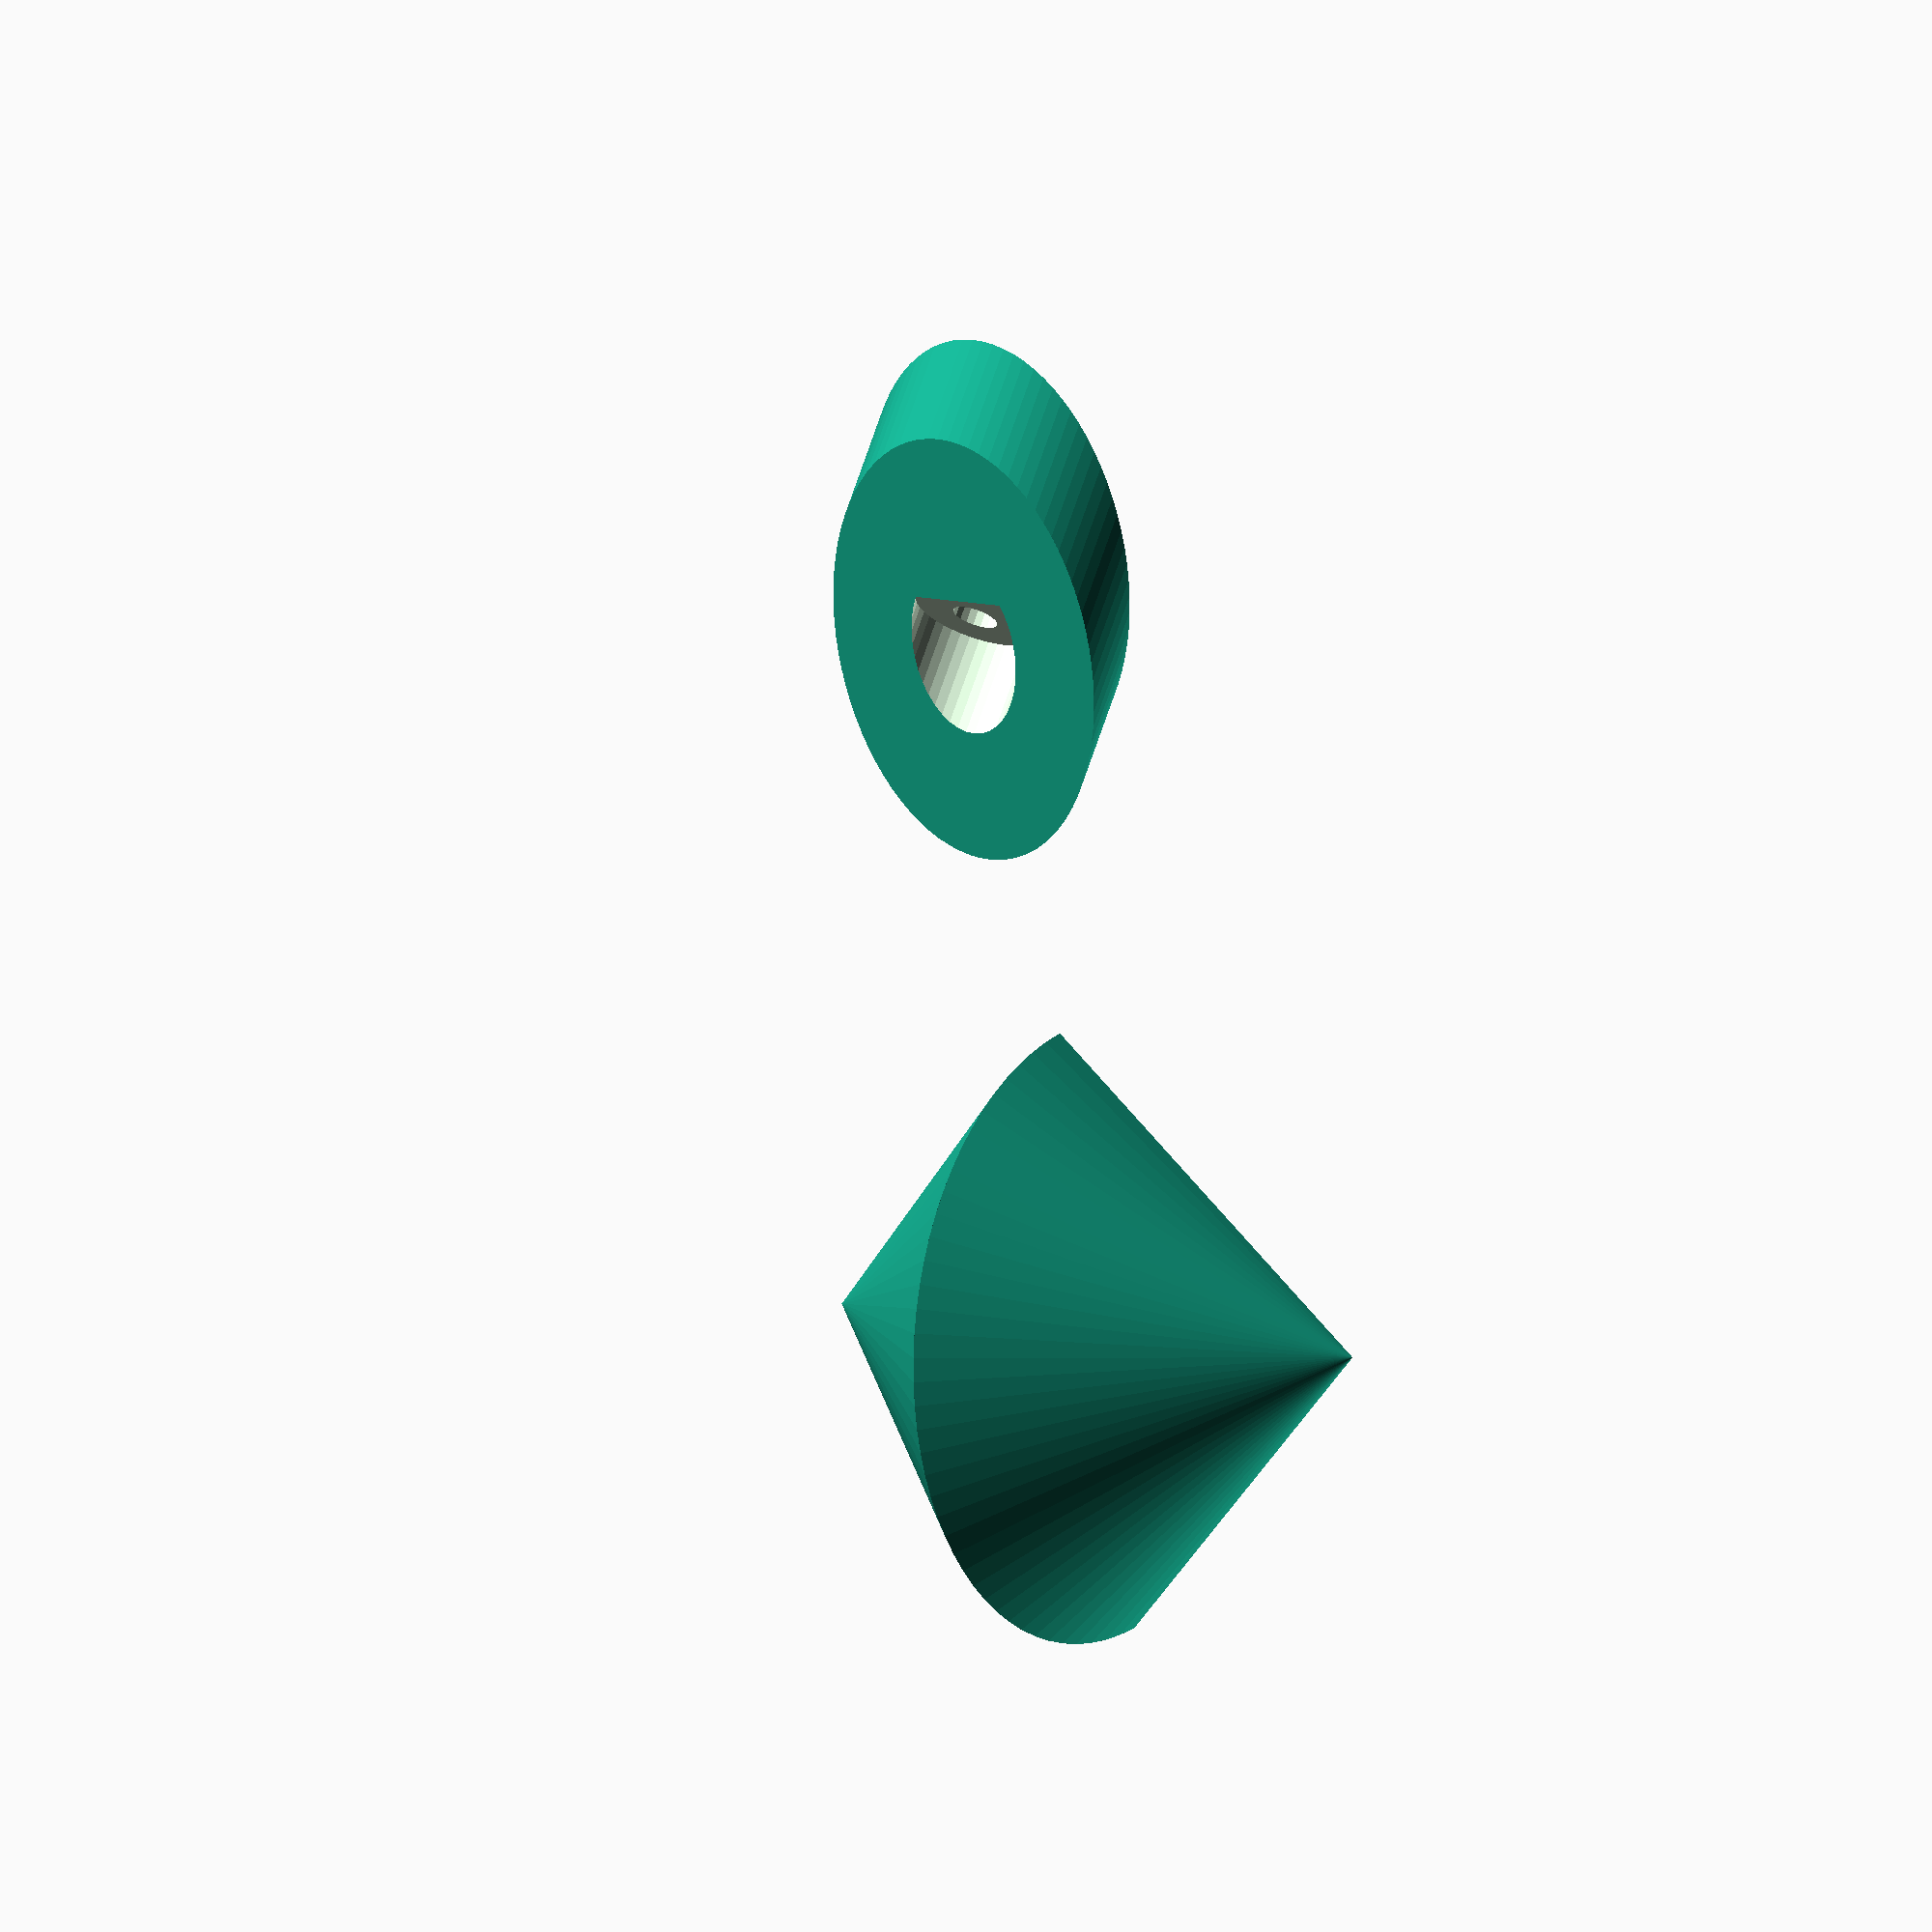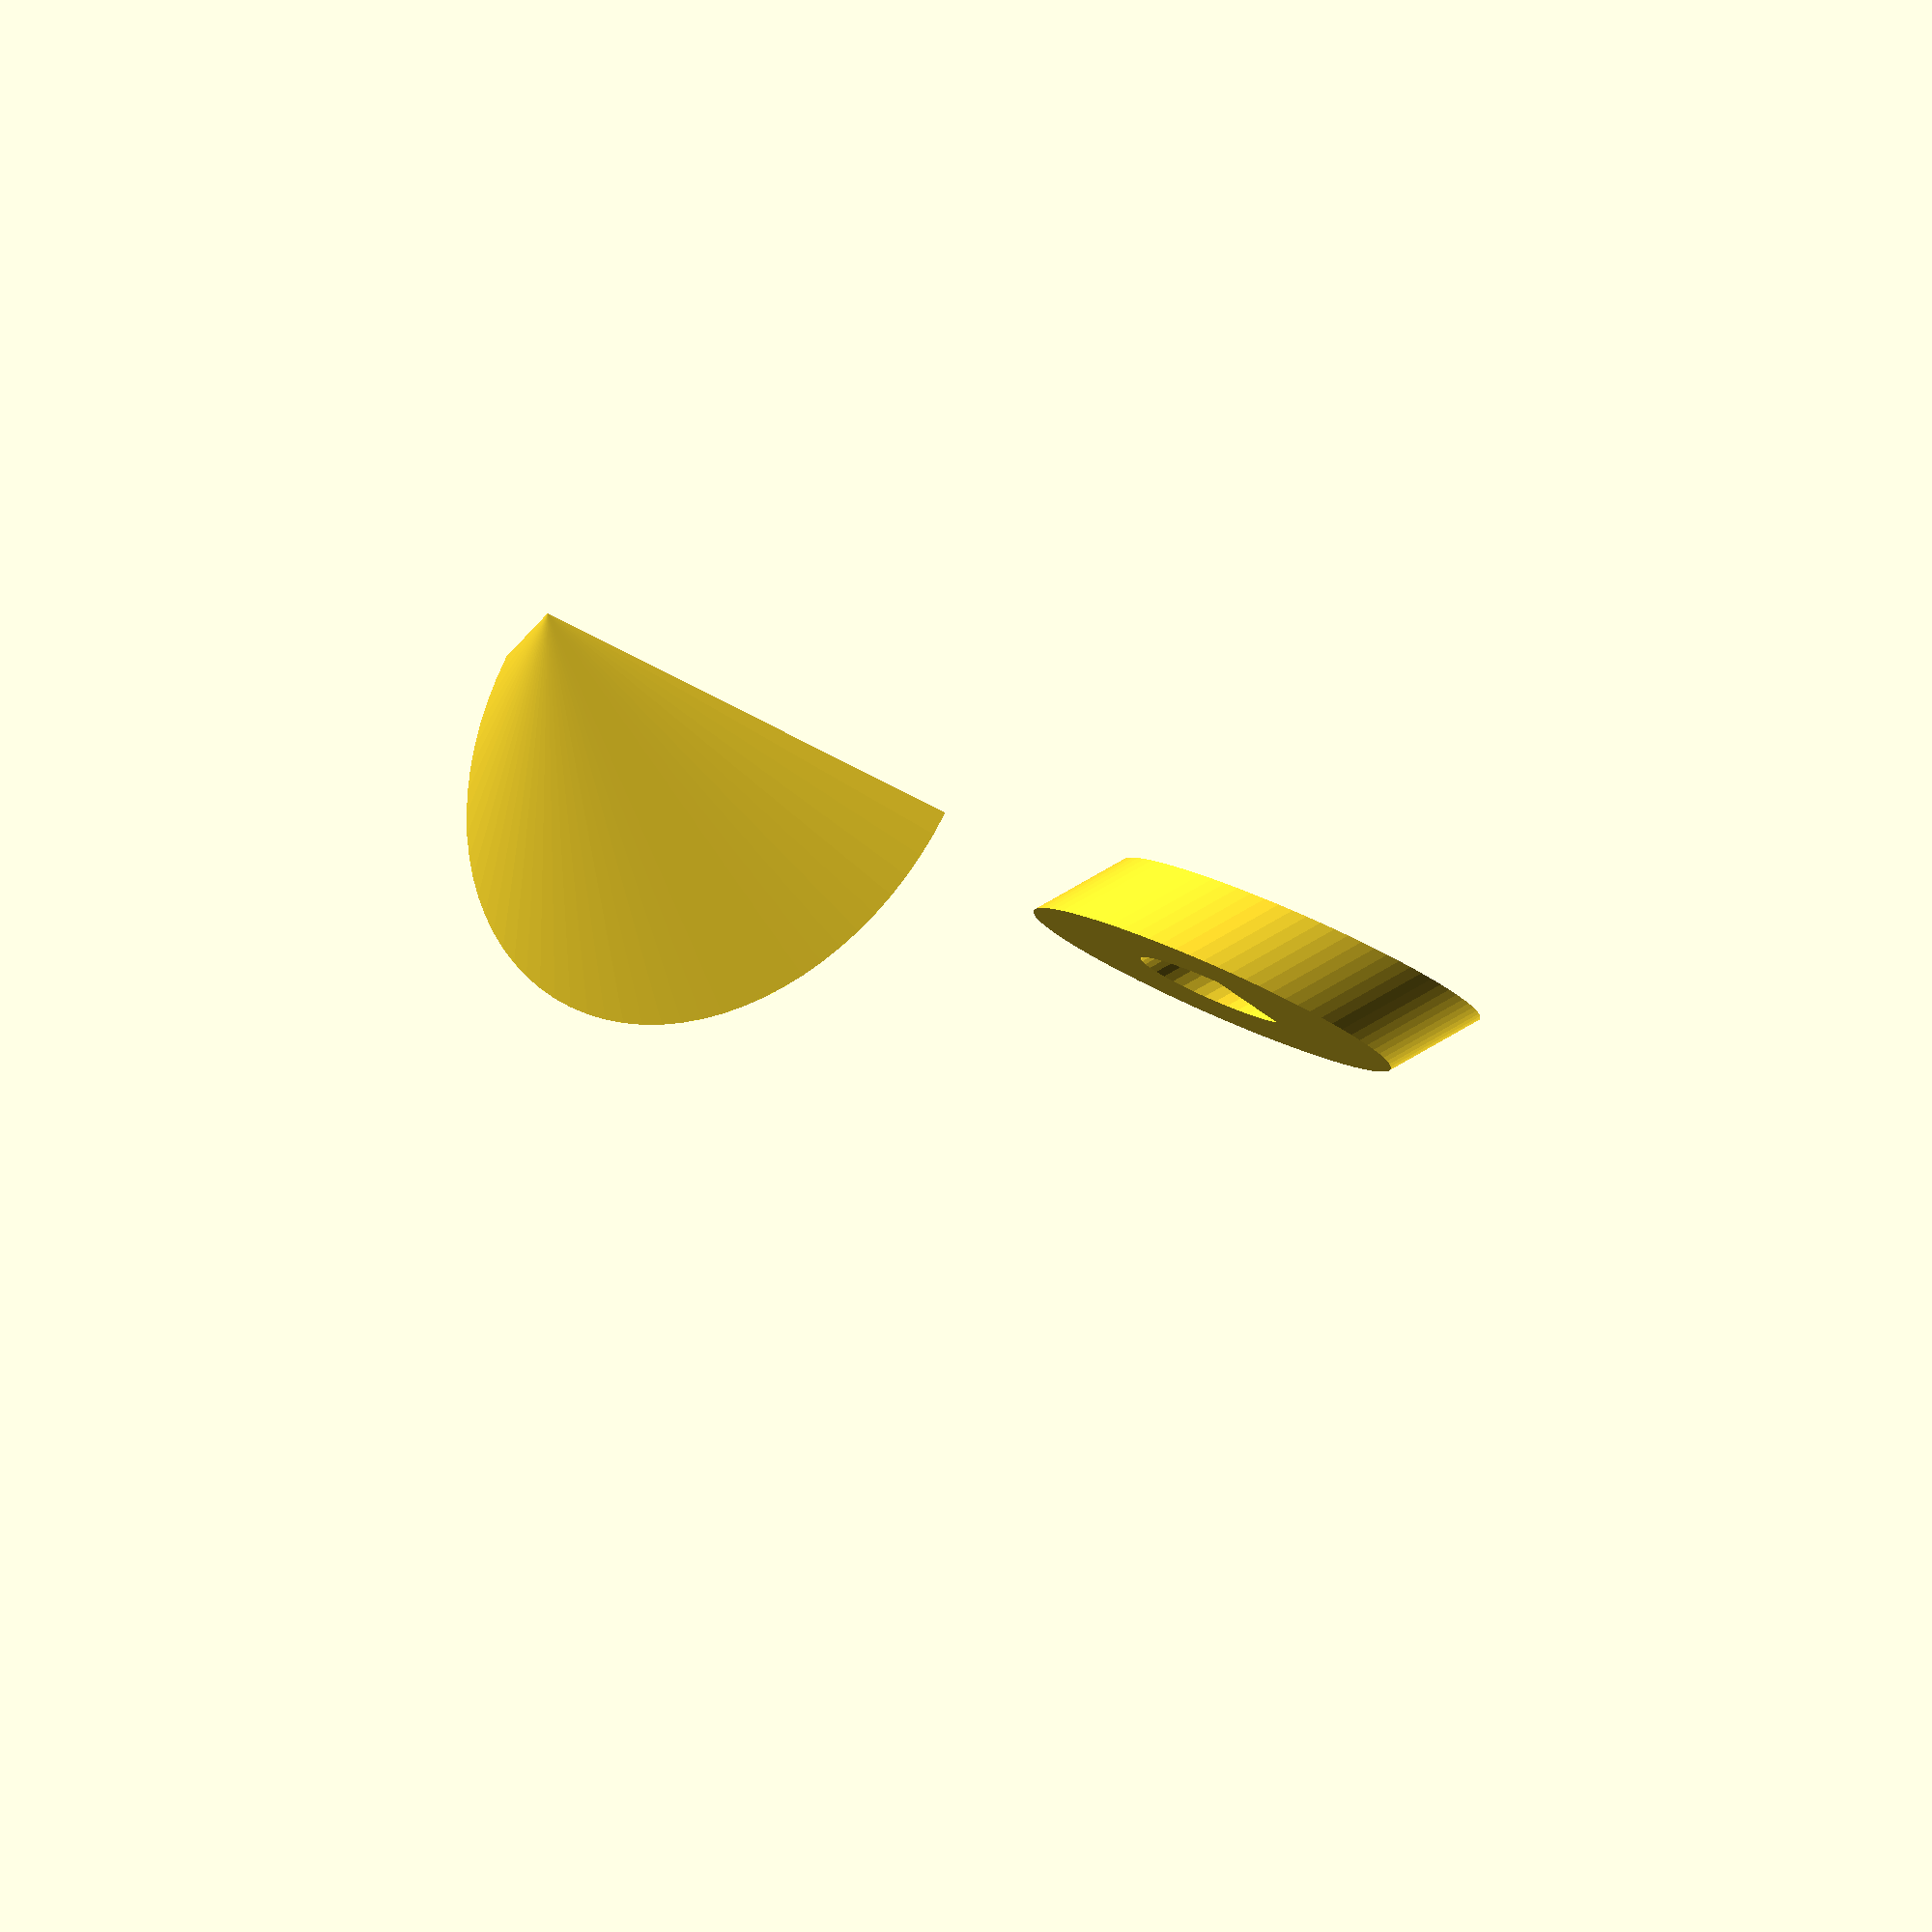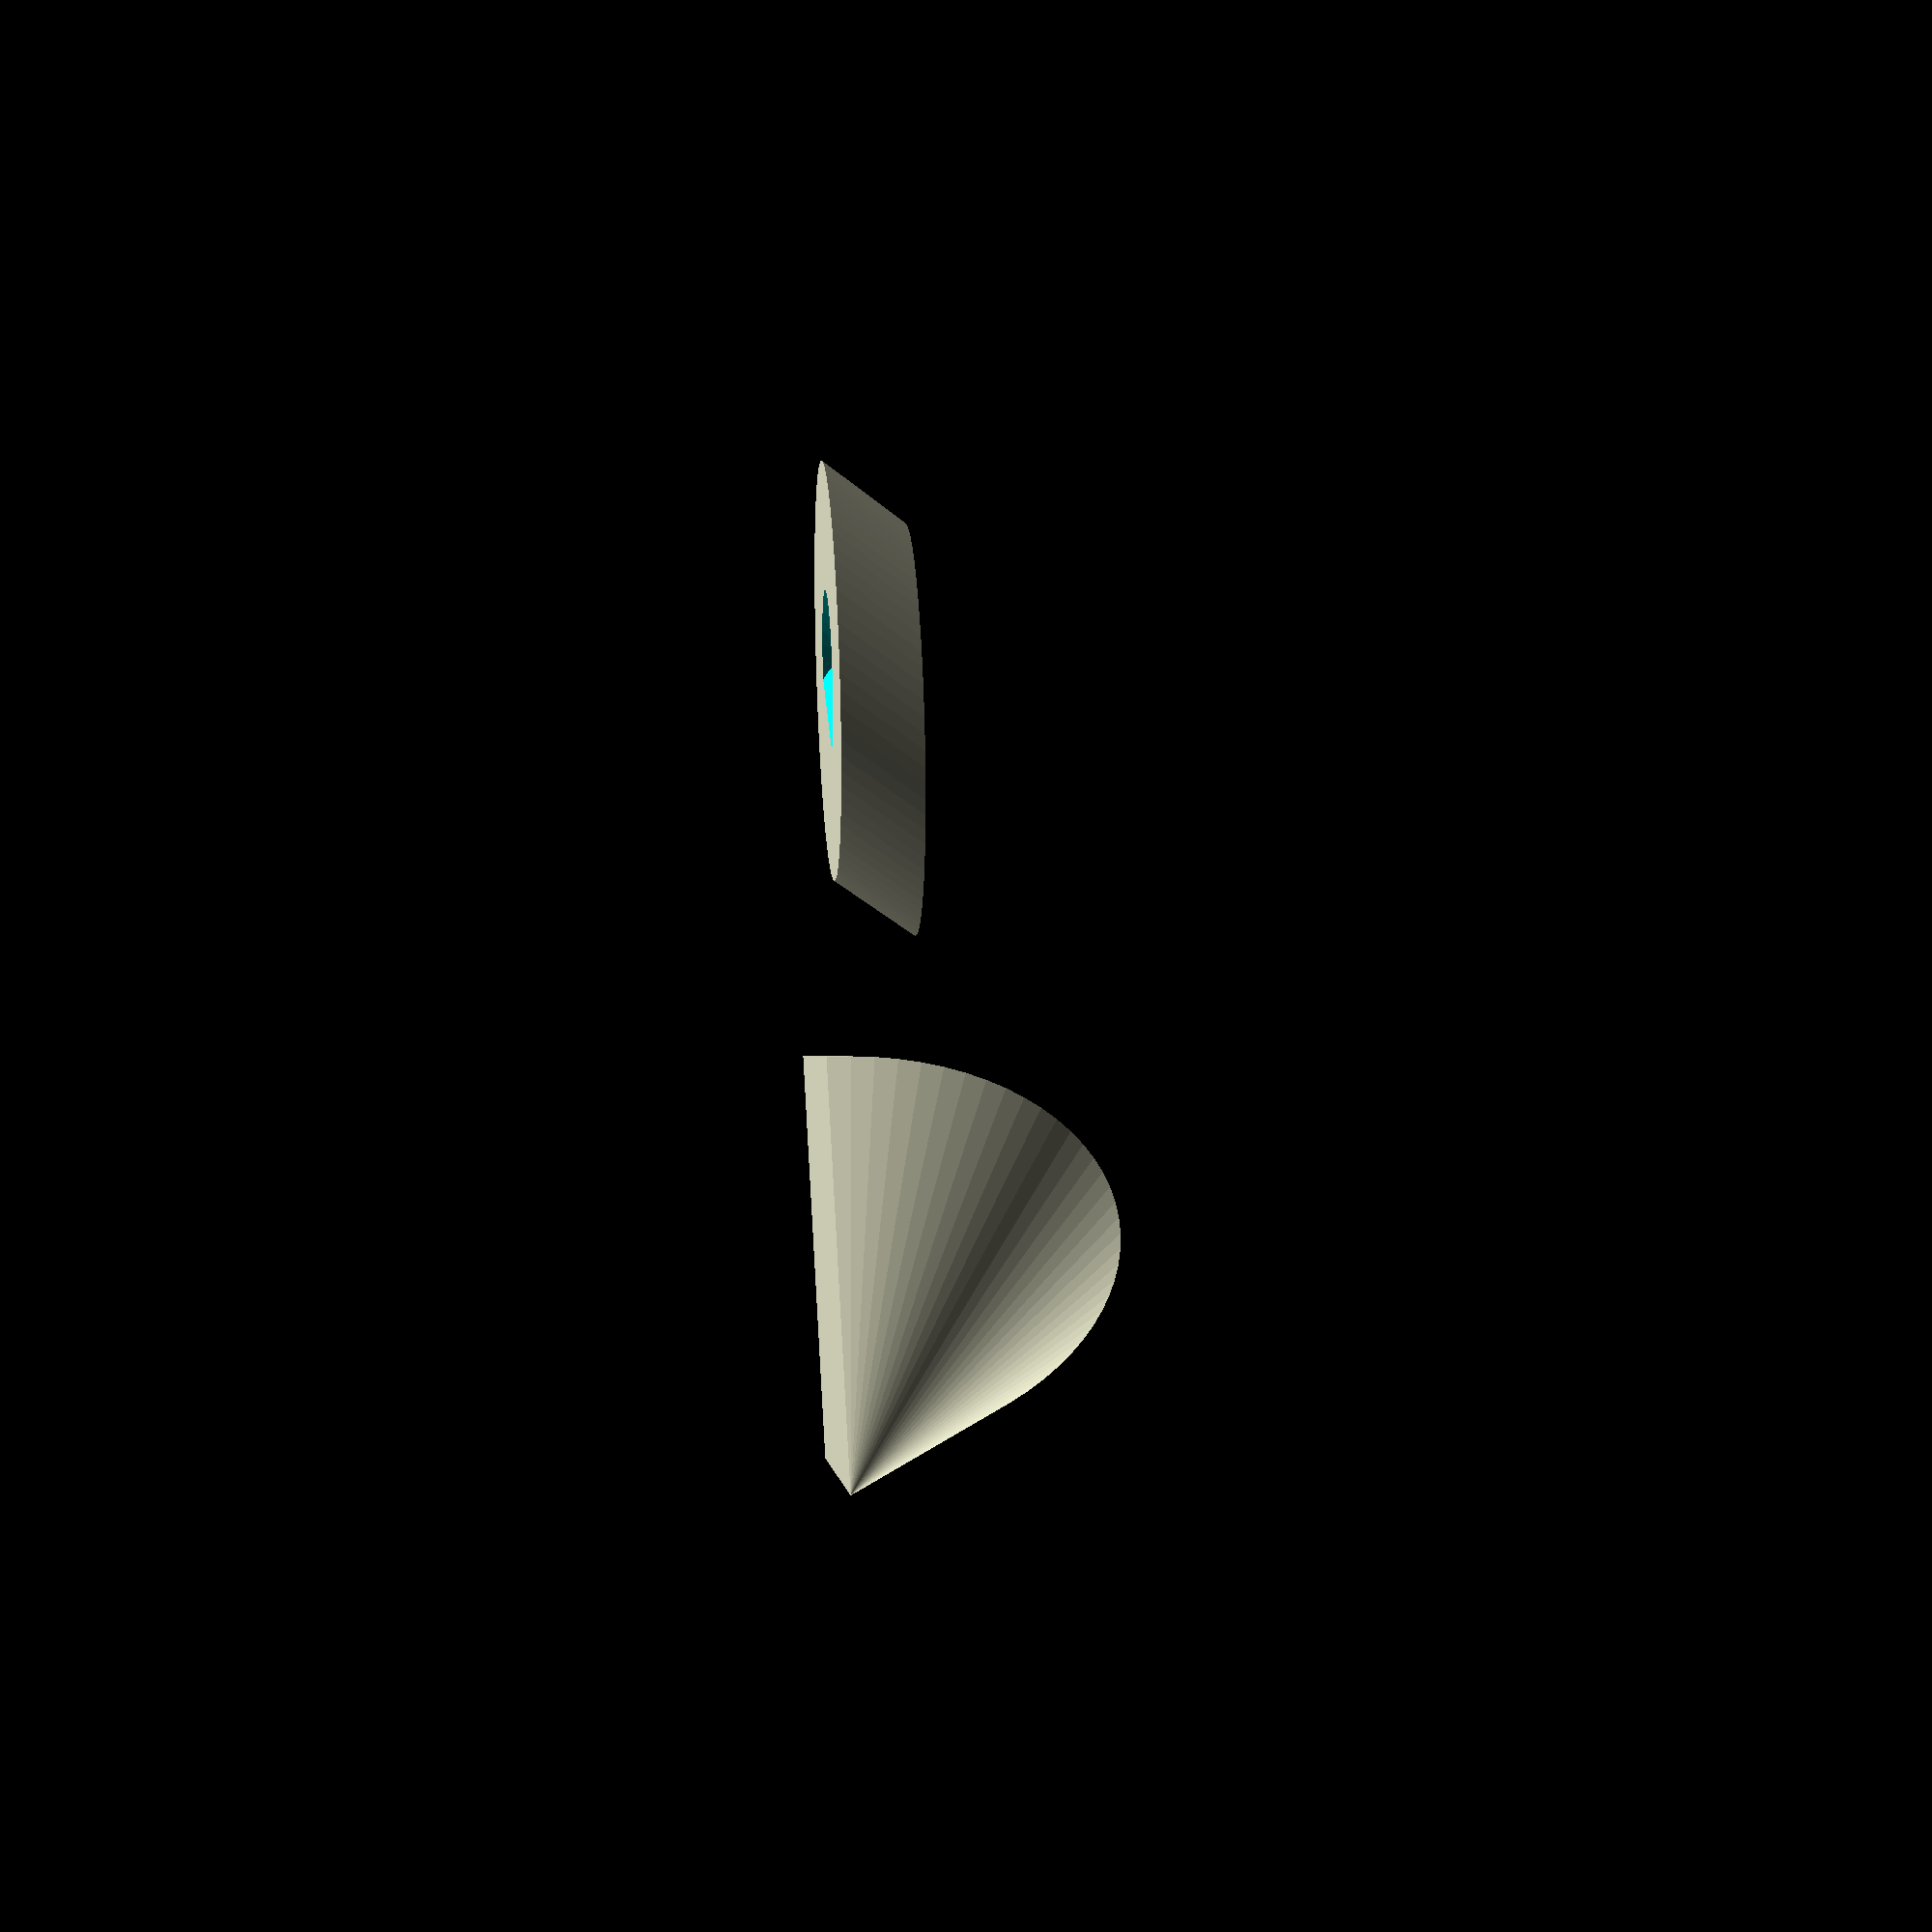
<openscad>
rotate([90,0]) sphericon(0);
translate([50,0,2.5]) rotate([0,45]) wobbler(thick=5);
module sphericon(both=1) {
  for(side=both?[0,1]:[0]) intersection() {
    mirror([0,side,0]) translate([-20,0,-20]) cube(40);
    rotate([0,side*90,0]) for(m=[0,1]) mirror([0,0,m]) cylinder(d1=40,d2=0,h=20,$fn=80);
  }
}

module wobbler(slice_r=45,thick=10) {
  difference()
  {
    intersection() {
      rotate([0,slice_r]) cube([thick,30,50],center=true);
      rotate([0,90]) cylinder(d=20,h=thick*10,center=true,$fn=80);
    }
    rotate([0,90]) {
      cylinder(d=3,h=20,center=true,$fn=20);
      for(m=[0,1]) mirror([0,0,m]) translate([0,0,thick/4]) cylinder(d=8,h=thick*2,$fn=40);
    }
  }
}
</openscad>
<views>
elev=337.3 azim=261.7 roll=34.9 proj=o view=wireframe
elev=98.2 azim=140.9 roll=153.9 proj=o view=solid
elev=328.2 azim=257.6 roll=264.1 proj=p view=wireframe
</views>
